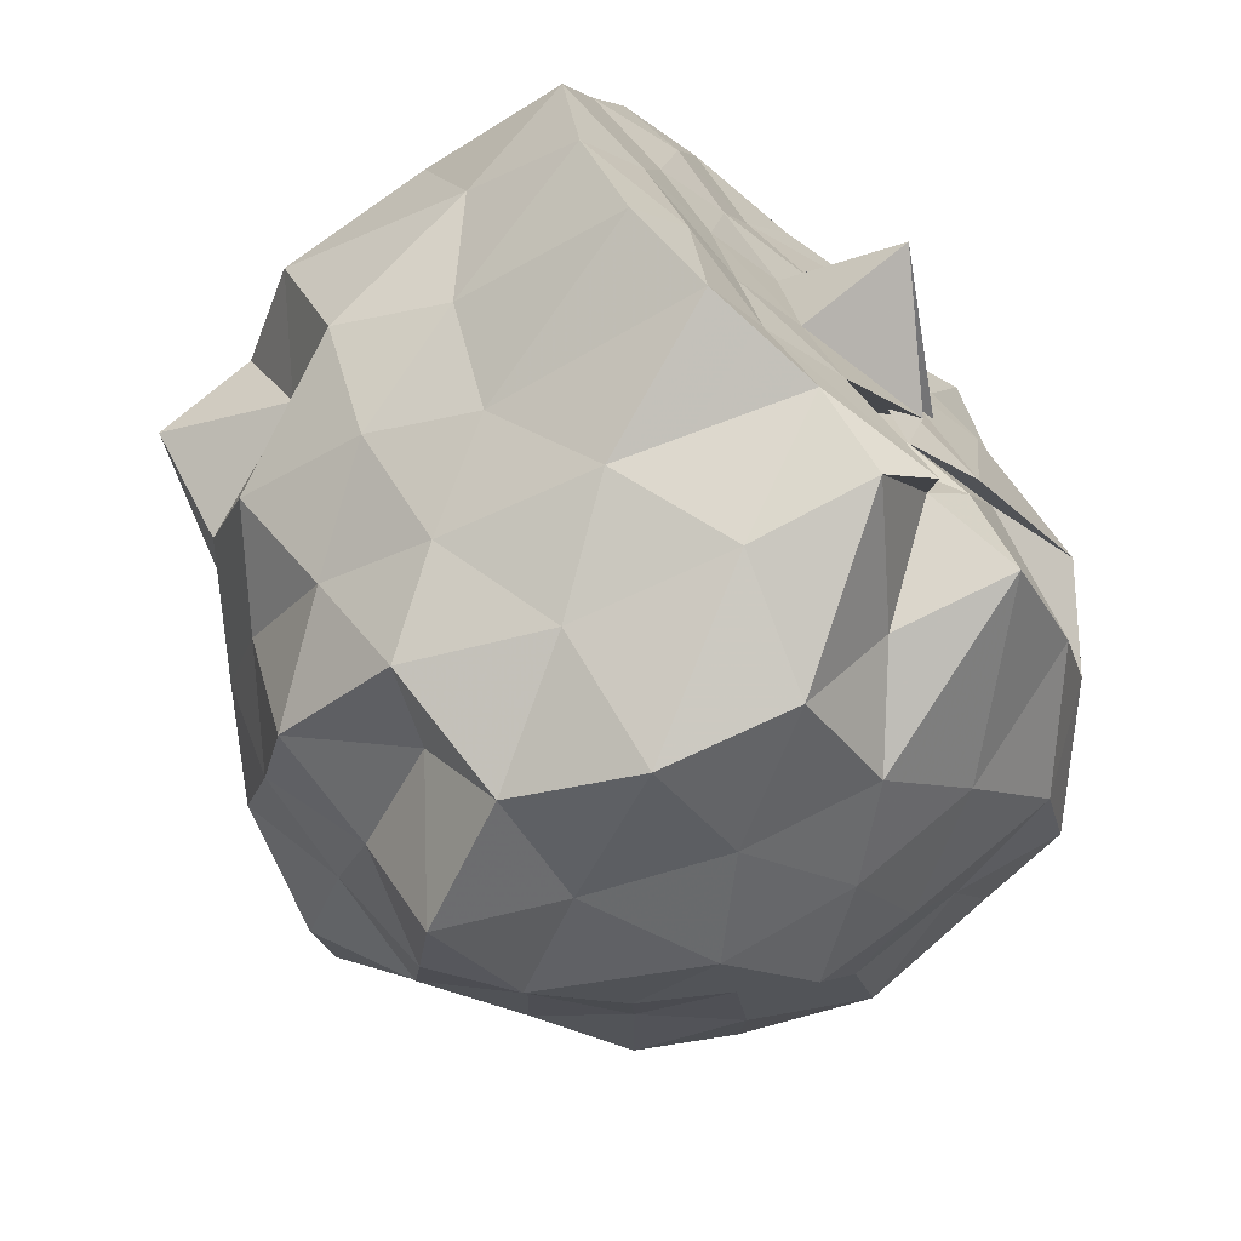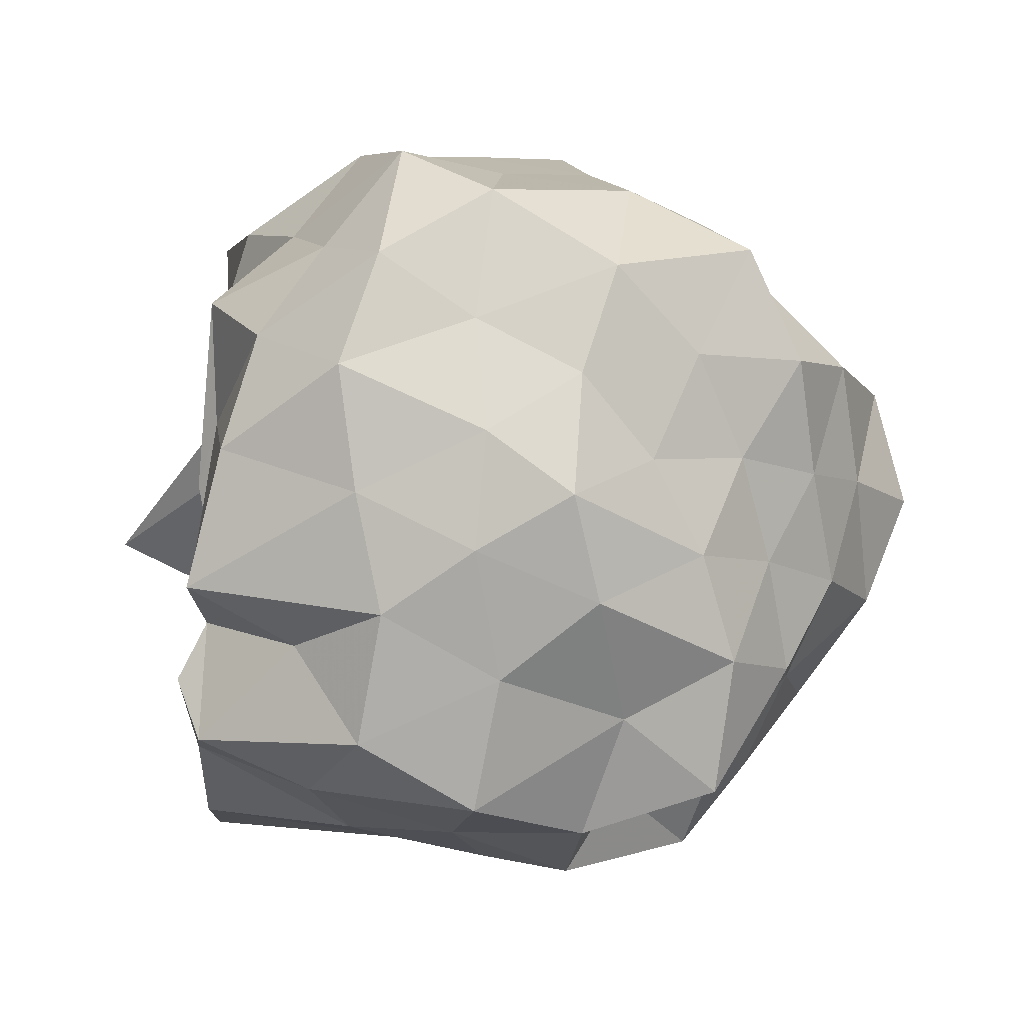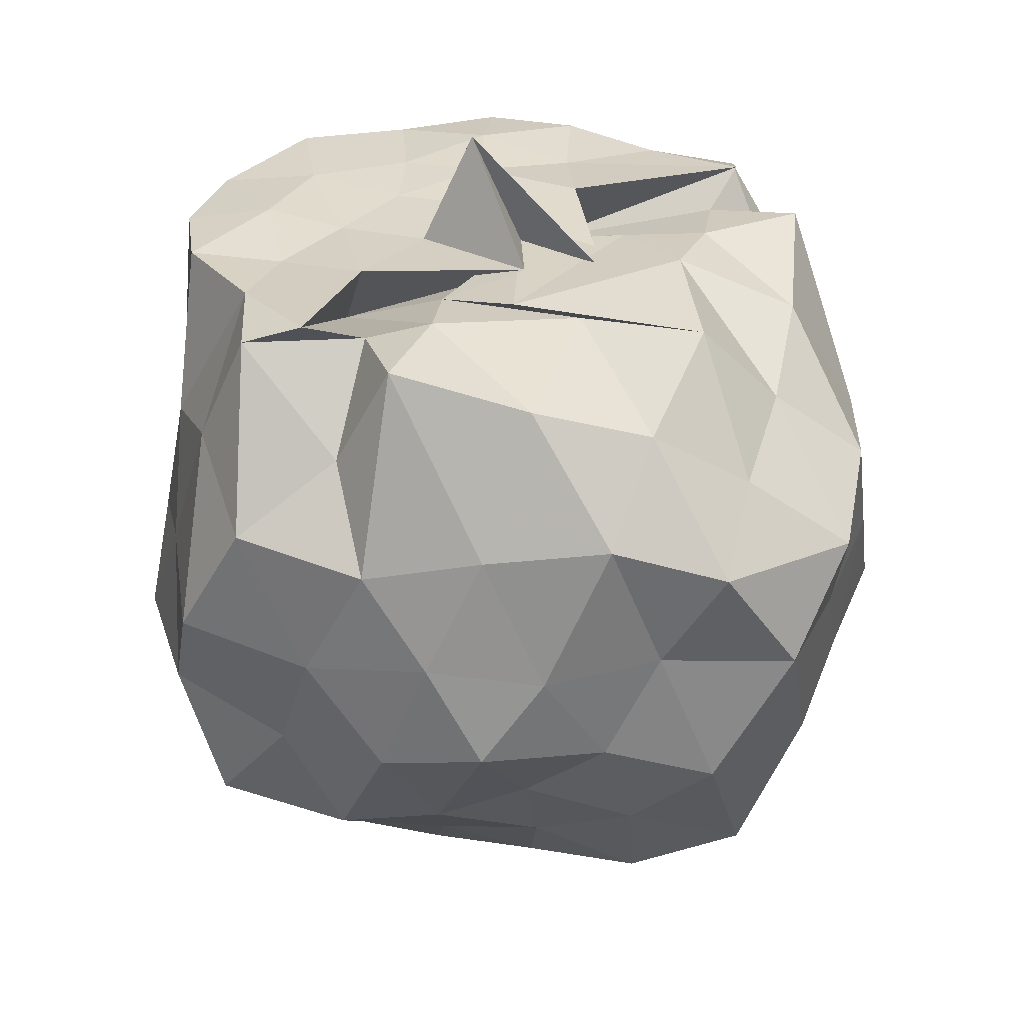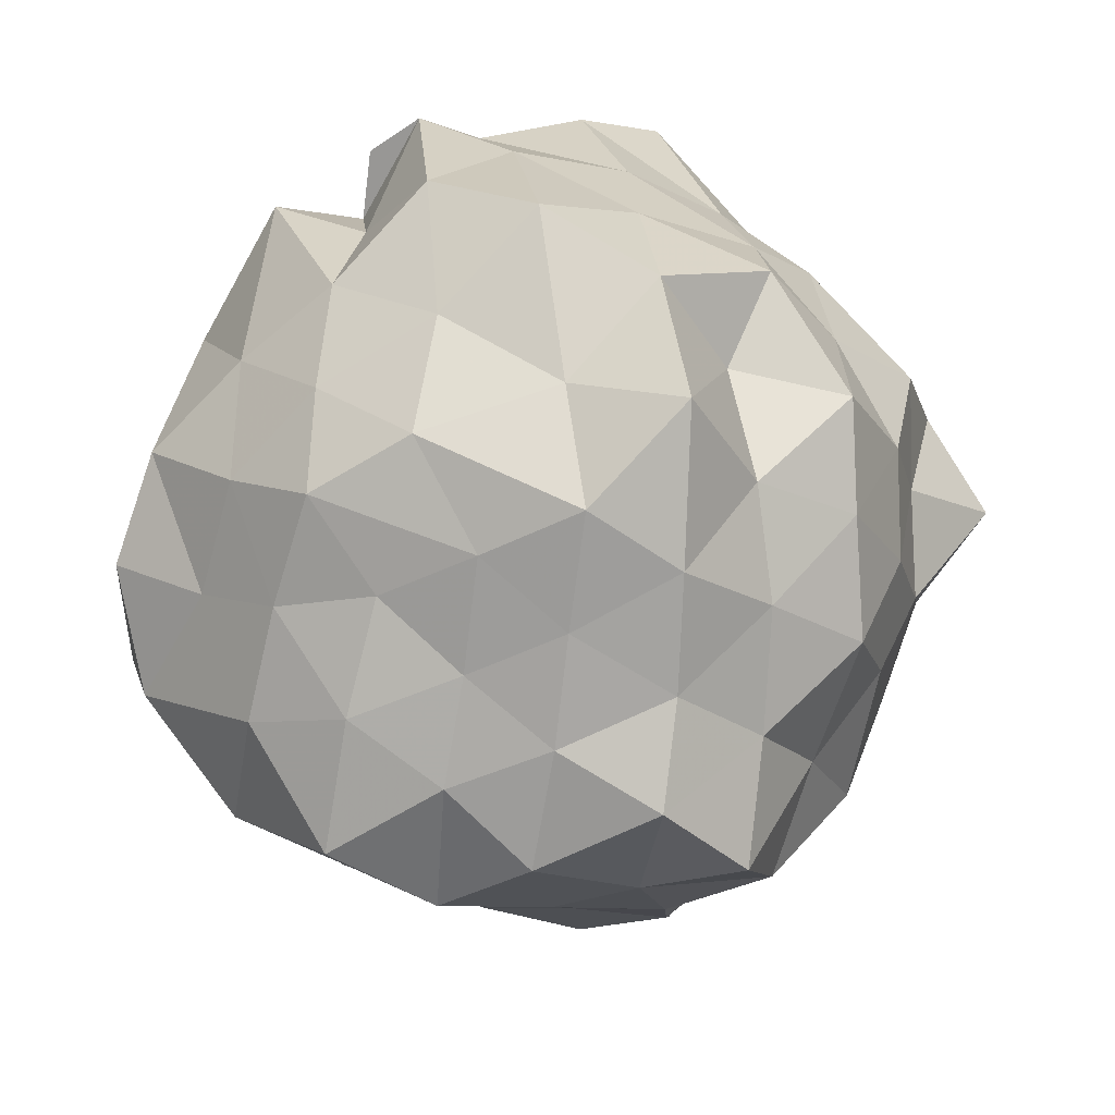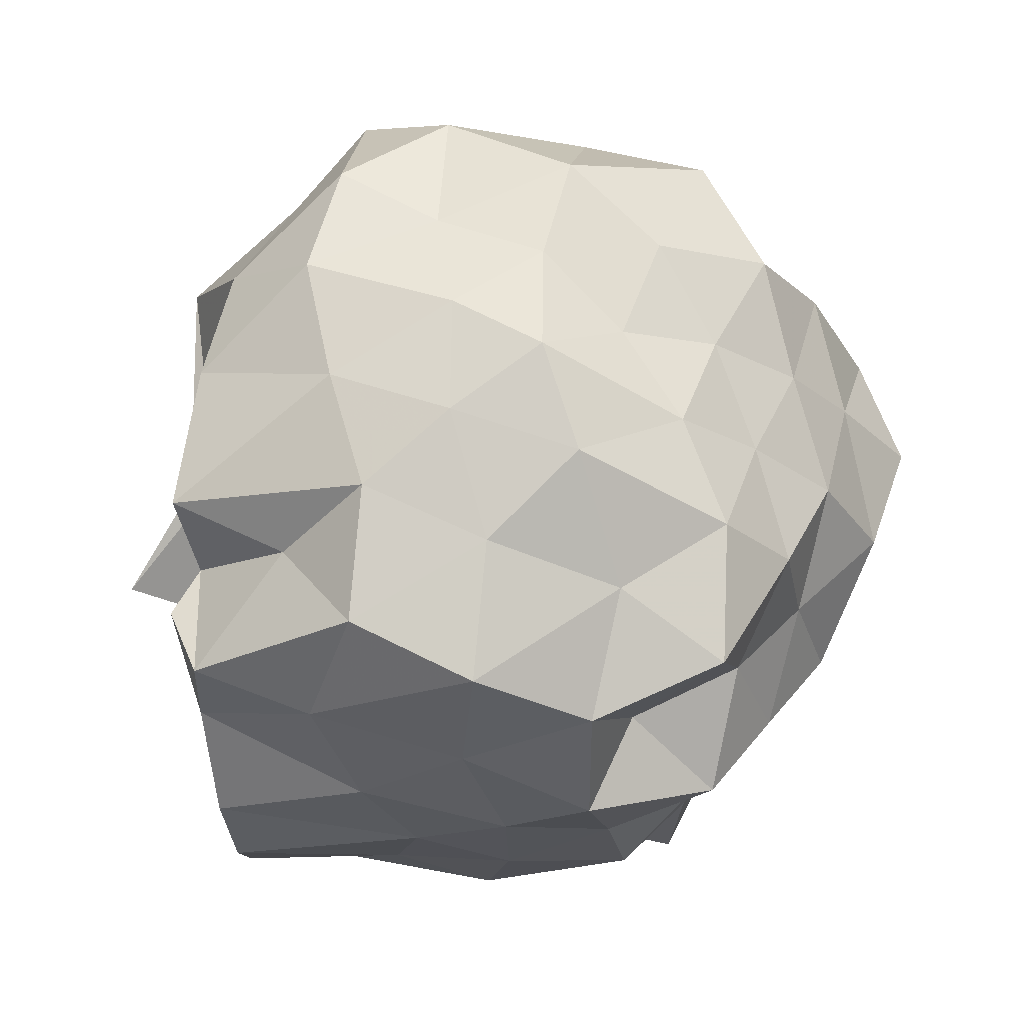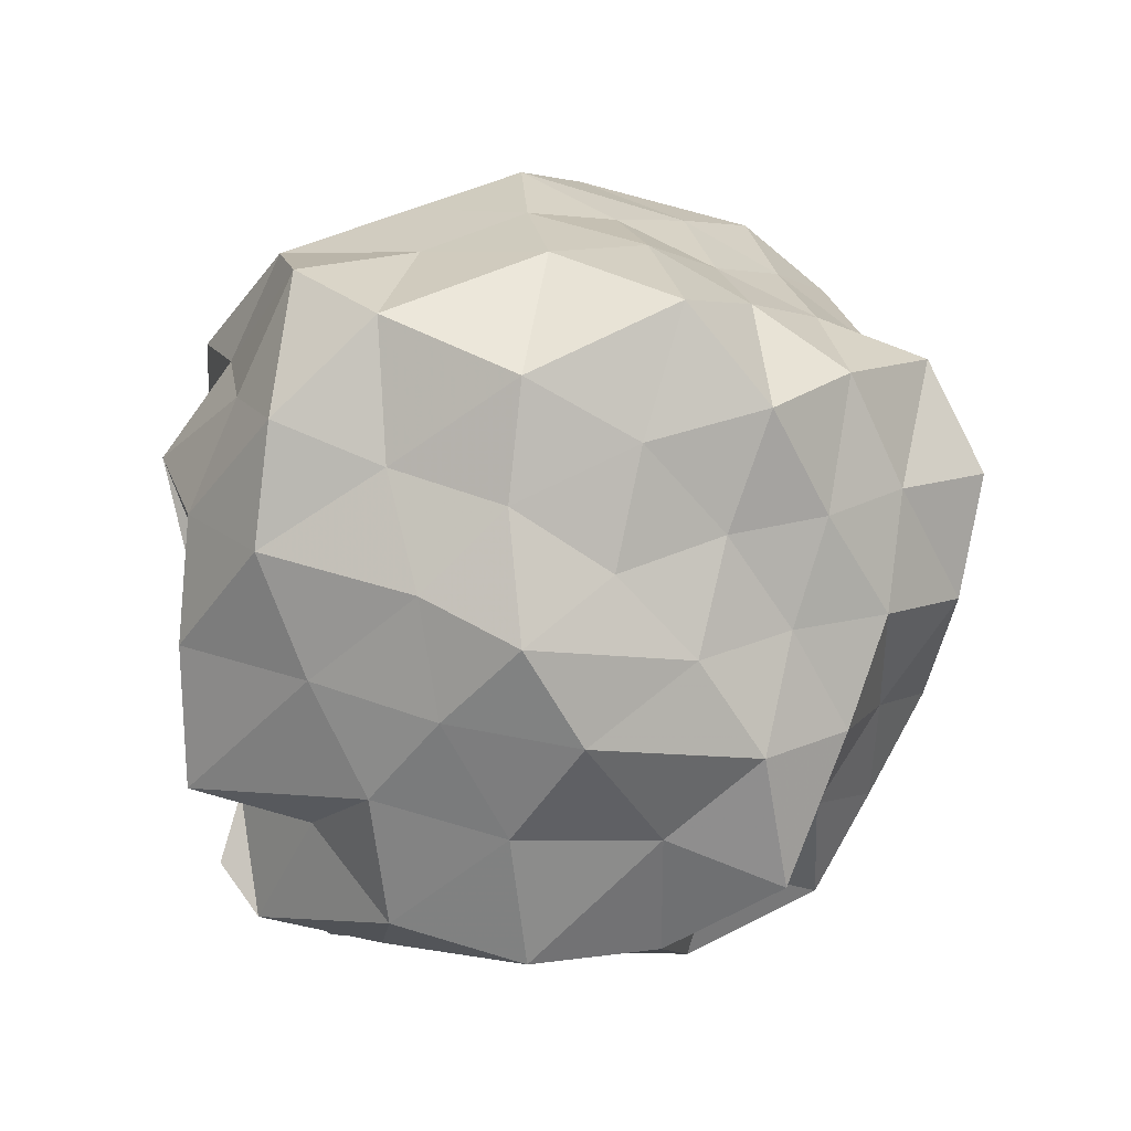
<metadata>
{"format":"obj","ext":"obj","renderer":"f3d","projection":"perspective","resolution":1024,"background":"white","views":[{"elev":-70.4,"azim":-43.0,"up":"+Y"},{"elev":-47.2,"azim":88.3,"up":"+Y"},{"elev":31.1,"azim":49.8,"up":"+Z"},{"elev":46.5,"azim":151.6,"up":"+Y"},{"elev":-68.7,"azim":94.5,"up":"+Y"},{"elev":-33.7,"azim":108.0,"up":"+Y"}]}
</metadata>
<code>
v -1.641 -0.03094 1.256
v -1.413 -0.02583 -0.9416
v -0.5753 -0.01767 0.6709
v -0.7243 0.2207 0.7671
v -0.8681 0.4155 0.9082
v -1.133 0.6868 0.9999
v -1.257 0.7593 0.7185
v -1.533 0.8421 0.9694
v -1.716 0.6939 0.9918
v -2.016 0.6489 0.9842
v -2.241 0.5364 0.9695
v -2.339 0.277 0.9688
v -2.442 0.001504 0.9838
v -2.37 -0.3282 0.9687
v -2.228 -0.5537 0.9698
v -2.021 -0.6861 0.9814
v -1.716 -0.7268 0.9902
v -1.531 -0.8711 0.9683
v -1.257 -0.7916 0.7186
v -1.131 -0.7167 0.992
v -0.8645 -0.4871 0.9122
v -0.6909 -0.2427 0.8302
v -0.4214 0.1995 0.4762
v -0.5902 0.4118 0.5936
v -0.8369 0.6355 0.5633
v -1.063 0.8403 0.4944
v -1.352 1.008 0.5494
v -1.651 0.8957 0.675
v -1.934 0.7807 0.594
v -2.156 0.628 0.4905
v -2.327 0.4011 0.5511
v -2.522 0.1511 0.6061
v -2.456 -0.192 0.6985
v -2.342 -0.4185 0.5447
v -2.171 -0.6456 0.4671
v -1.939 -0.8067 0.5874
v -1.646 -0.9323 0.6822
v -1.352 -1.041 0.5474
v -1.061 -0.8705 0.4946
v -0.8368 -0.6678 0.564
v -0.6103 -0.4455 0.6135
v -0.4379 -0.2133 0.5209
v -0.5453 0.282 0.2091
v -0.6774 0.5438 0.2858
v -0.9053 0.7639 0.2615
v -1.198 0.9242 0.1943
v -1.499 1.092 0.254
v -1.8 0.9086 0.3049
v -2.09 0.7421 0.2268
v -2.291 0.5417 0.2688
v -2.427 0.28 0.2238
v -2.618 -0.003414 0.2536
v -2.491 -0.3319 0.3029
v -2.31 -0.5555 0.2301
v -2.085 -0.7786 0.2207
v -1.798 -0.9396 0.3075
v -1.499 -1.124 0.2531
v -1.198 -0.9555 0.1961
v -0.9057 -0.7965 0.2651
v -0.6916 -0.5902 0.2442
v -0.554 -0.3226 0.2762
v -0.3733 -0.02686 0.2392
v -0.6379 0.4158 -0.02584
v -0.7706 0.6722 0.03697
v -1.012 0.8213 -0.03979
v -1.366 0.8887 -0.12
v -1.669 1.013 -0.02283
v -1.995 0.871 0.006459
v -2.161 0.6244 -0.05095
v -2.392 0.4082 -0.07125
v -2.519 0.1465 -0.001123
v -2.417 -0.1549 0.07494
v -2.393 -0.4475 -0.08613
v -2.175 -0.6642 -0.04837
v -1.988 -0.9071 -0.003236
v -1.665 -1.048 -0.02824
v -1.366 -0.9227 -0.1237
v -1.015 -0.8603 -0.04547
v -0.7771 -0.7242 0.02551
v -0.6241 -0.4412 0.008252
v -0.461 -0.2136 -0.07704
v -0.5093 0.169 -0.1225
v -0.832 0.5082 -0.1892
v -1.04 0.6452 -0.3031
v -1.262 0.78 -0.4088
v -1.556 0.9596 -0.3651
v -1.797 0.7526 -0.1327
v -2.031 0.7154 -0.3231
v -2.2 0.446 -0.3006
v -2.317 0.1785 -0.2259
v -2.578 -0.03493 -0.2225
v -2.346 -0.2202 -0.2691
v -2.164 -0.4595 -0.3061
v -2.03 -0.7608 -0.3293
v -1.79 -0.7851 -0.1325
v -1.558 -0.9916 -0.3663
v -1.261 -0.8124 -0.4012
v -1.024 -0.6707 -0.312
v -0.8252 -0.5348 -0.178
v -0.6716 -0.3013 -0.2928
v -0.5533 -0.01595 -0.4316
v -0.6828 0.2777 -0.3104
v -0.8154 0.03987 0.976
v -1.123 0.2477 0.9997
v -1.232 0.4426 0.9794
v -1.358 0.5844 0.9627
v -1.416 0.7392 1.027
v -1.841 0.4807 0.971
v -2.096 0.3856 0.9996
v -2.133 0.1285 0.9749
v -2.201 -0.1494 0.9907
v -2.082 -0.3895 0.9985
v -1.842 -0.5233 0.9703
v -1.411 -0.7713 1.025
v -1.363 -0.611 0.9603
v -1.257 -0.4798 0.9995
v -1.095 -0.1249 0.962
v -1.2 -0.2608 1.004
v -1.379 0.2817 0.9699
v -1.78 0.3607 0.7942
v -1.646 0.3414 0.9974
v -1.94 0.2421 0.9855
v -1.977 -0.02351 0.9688
v -1.909 -0.2714 0.9688
v -1.62 -0.4247 0.9931
v -1.771 -0.3666 0.7817
v -1.393 -0.3367 0.9697
v -1.522 0.03864 0.9767
v -1.254 0.09293 0.9671
v -1.763 0.1202 0.9703
v -1.707 -0.1482 0.9717
v -1.346 -0.09933 0.9969
v -0.9435 0.3876 -0.4072
v -1.164 0.5159 -0.5096
v -1.428 0.6455 -0.5721
v -1.714 0.6617 -0.4159
v -1.945 0.5188 -0.5032
v -2.113 0.2506 -0.4776
v -2.233 -0.01493 -0.4053
v -2.097 -0.2505 -0.4933
v -1.947 -0.5548 -0.5001
v -1.713 -0.6932 -0.4166
v -1.427 -0.6735 -0.5632
v -1.168 -0.5387 -0.5009
v -0.9149 -0.4192 -0.4177
v -0.7733 -0.1948 -0.5711
v -0.8283 0.1598 -0.5195
v -1.066 0.2749 -0.623
v -1.348 0.3846 -0.6959
v -1.656 0.4455 -0.6026
v -1.873 0.2743 -0.6774
v -2.001 0.02117 -0.5959
v -1.886 -0.3261 -0.667
v -1.654 -0.4813 -0.5988
v -1.341 -0.4269 -0.6944
v -1.057 -0.3174 -0.6252
v -0.9531 0.0012 -0.7198
v -1.222 0.2053 -0.8587
v -1.557 0.1824 -0.7503
v -1.738 -0.0607 -0.7095
v -1.562 -0.2738 -0.8292
v -1.216 -0.1658 -0.7736
f 3 23 4
f 4 23 24
f 4 24 5
f 5 24 25
f 5 25 6
f 6 25 26
f 6 26 7
f 7 26 27
f 7 27 8
f 8 27 28
f 8 28 9
f 9 28 29
f 9 29 10
f 10 29 30
f 10 30 11
f 11 30 31
f 11 31 12
f 12 31 32
f 12 32 13
f 13 32 33
f 13 33 14
f 14 33 34
f 14 34 15
f 15 34 35
f 15 35 16
f 16 35 36
f 16 36 17
f 17 36 37
f 17 37 18
f 18 37 38
f 18 38 19
f 19 38 39
f 19 39 20
f 20 39 40
f 20 40 21
f 21 40 41
f 21 41 22
f 22 41 42
f 22 42 3
f 3 42 23
f 23 43 24
f 24 43 44
f 24 44 25
f 25 44 45
f 25 45 26
f 26 45 46
f 26 46 27
f 27 46 47
f 27 47 28
f 28 47 48
f 28 48 29
f 29 48 49
f 29 49 30
f 30 49 50
f 30 50 31
f 31 50 51
f 31 51 32
f 32 51 52
f 32 52 33
f 33 52 53
f 33 53 34
f 34 53 54
f 34 54 35
f 35 54 55
f 35 55 36
f 36 55 56
f 36 56 37
f 37 56 57
f 37 57 38
f 38 57 58
f 38 58 39
f 39 58 59
f 39 59 40
f 40 59 60
f 40 60 41
f 41 60 61
f 41 61 42
f 42 61 62
f 42 62 23
f 23 62 43
f 43 63 44
f 44 63 64
f 44 64 45
f 45 64 65
f 45 65 46
f 46 65 66
f 46 66 47
f 47 66 67
f 47 67 48
f 48 67 68
f 48 68 49
f 49 68 69
f 49 69 50
f 50 69 70
f 50 70 51
f 51 70 71
f 51 71 52
f 52 71 72
f 52 72 53
f 53 72 73
f 53 73 54
f 54 73 74
f 54 74 55
f 55 74 75
f 55 75 56
f 56 75 76
f 56 76 57
f 57 76 77
f 57 77 58
f 58 77 78
f 58 78 59
f 59 78 79
f 59 79 60
f 60 79 80
f 60 80 61
f 61 80 81
f 61 81 62
f 62 81 82
f 62 82 43
f 43 82 63
f 63 83 64
f 64 83 84
f 64 84 65
f 65 84 85
f 65 85 66
f 66 85 86
f 66 86 67
f 67 86 87
f 67 87 68
f 68 87 88
f 68 88 69
f 69 88 89
f 69 89 70
f 70 89 90
f 70 90 71
f 71 90 91
f 71 91 72
f 72 91 92
f 72 92 73
f 73 92 93
f 73 93 74
f 74 93 94
f 74 94 75
f 75 94 95
f 75 95 76
f 76 95 96
f 76 96 77
f 77 96 97
f 77 97 78
f 78 97 98
f 78 98 79
f 79 98 99
f 79 99 80
f 80 99 100
f 80 100 81
f 81 100 101
f 81 101 82
f 82 101 102
f 82 102 63
f 63 102 83
f 103 104 118
f 104 119 118
f 104 105 119
f 105 120 119
f 105 106 120
f 106 107 120
f 107 121 120
f 107 108 121
f 108 122 121
f 108 109 122
f 109 110 122
f 110 123 122
f 110 111 123
f 111 124 123
f 111 112 124
f 112 113 124
f 113 125 124
f 113 114 125
f 114 126 125
f 114 115 126
f 115 116 126
f 116 127 126
f 116 117 127
f 117 118 127
f 117 103 118
f 118 119 128
f 119 129 128
f 119 120 129
f 120 121 129
f 121 130 129
f 121 122 130
f 122 123 130
f 123 131 130
f 123 124 131
f 124 125 131
f 125 132 131
f 125 126 132
f 126 127 132
f 127 128 132
f 127 118 128
f 133 148 134
f 134 148 149
f 134 149 135
f 135 149 150
f 135 150 136
f 136 150 137
f 137 150 151
f 137 151 138
f 138 151 152
f 138 152 139
f 139 152 140
f 140 152 153
f 140 153 141
f 141 153 154
f 141 154 142
f 142 154 143
f 143 154 155
f 143 155 144
f 144 155 156
f 144 156 145
f 145 156 146
f 146 156 157
f 146 157 147
f 147 157 148
f 147 148 133
f 148 158 149
f 149 158 159
f 149 159 150
f 150 159 151
f 151 159 160
f 151 160 152
f 152 160 153
f 153 160 161
f 153 161 154
f 154 161 155
f 155 161 162
f 155 162 156
f 156 162 157
f 157 162 158
f 157 158 148
f 3 4 103
f 103 4 104
f 4 5 104
f 104 5 105
f 5 6 105
f 105 6 106
f 6 7 106
f 7 8 106
f 106 8 107
f 8 9 107
f 107 9 108
f 9 10 108
f 108 10 109
f 10 11 109
f 11 12 109
f 109 12 110
f 12 13 110
f 110 13 111
f 13 14 111
f 111 14 112
f 14 15 112
f 15 16 112
f 112 16 113
f 16 17 113
f 113 17 114
f 17 18 114
f 114 18 115
f 18 19 115
f 19 20 115
f 115 20 116
f 20 21 116
f 116 21 117
f 21 22 117
f 117 22 103
f 22 3 103
f 83 133 84
f 84 133 134
f 84 134 85
f 85 134 135
f 85 135 86
f 86 135 136
f 86 136 87
f 87 136 88
f 88 136 137
f 88 137 89
f 89 137 138
f 89 138 90
f 90 138 139
f 90 139 91
f 91 139 92
f 92 139 140
f 92 140 93
f 93 140 141
f 93 141 94
f 94 141 142
f 94 142 95
f 95 142 96
f 96 142 143
f 96 143 97
f 97 143 144
f 97 144 98
f 98 144 145
f 98 145 99
f 99 145 100
f 100 145 146
f 100 146 101
f 101 146 147
f 101 147 102
f 102 147 133
f 102 133 83
f 128 129 1
f 129 130 1
f 130 131 1
f 131 132 1
f 132 128 1
f 159 158 2
f 160 159 2
f 161 160 2
f 162 161 2
f 158 162 2

</code>
